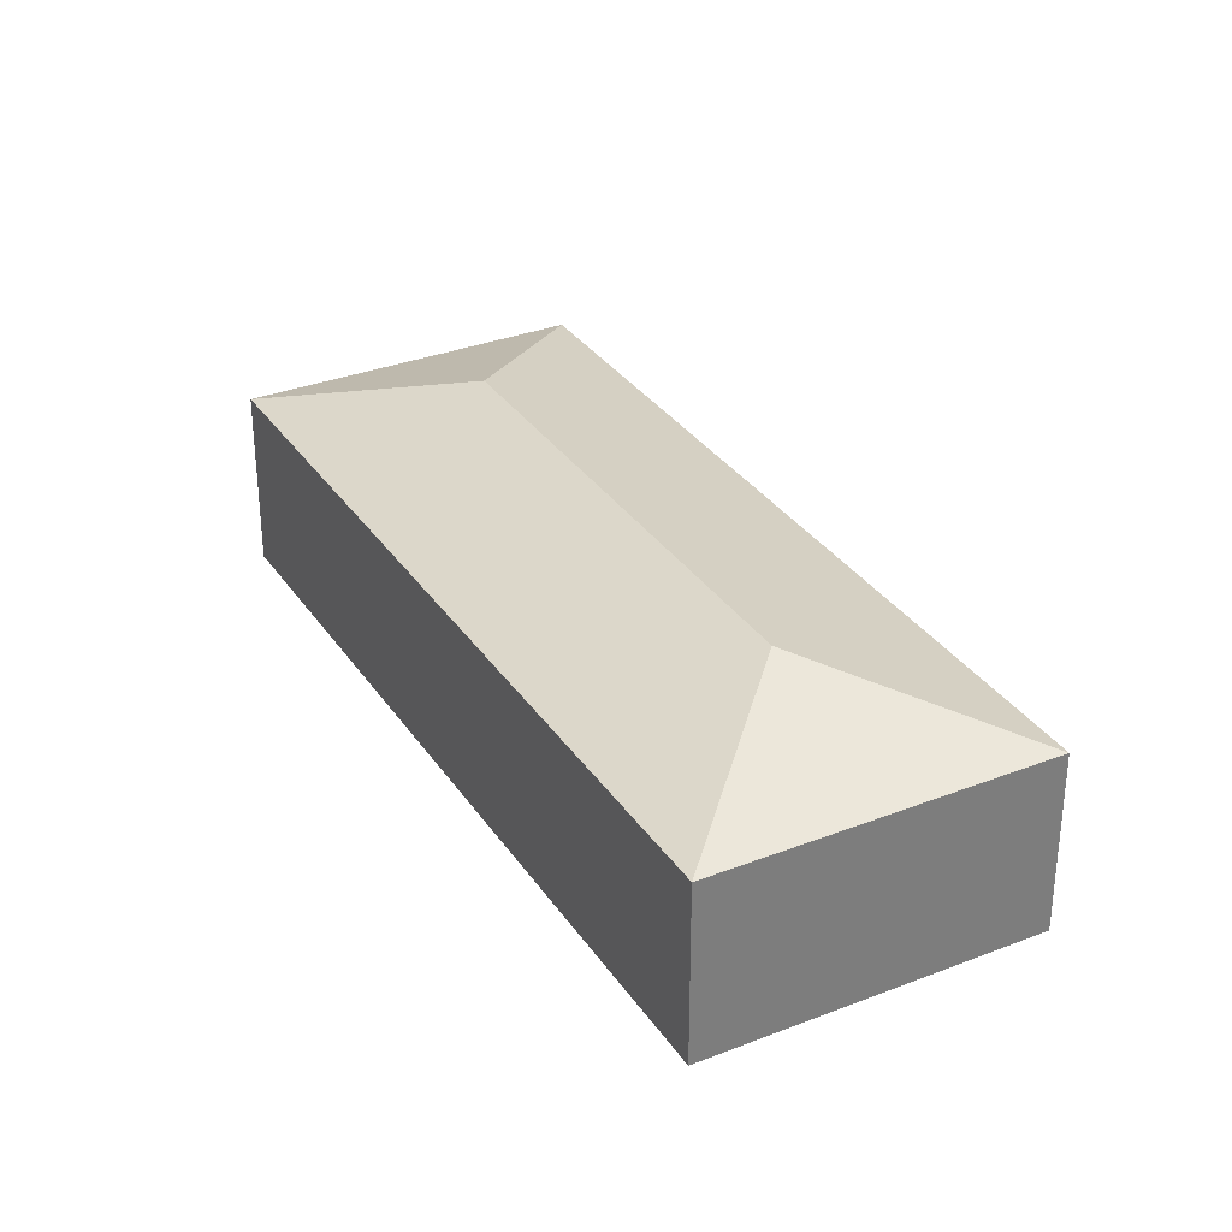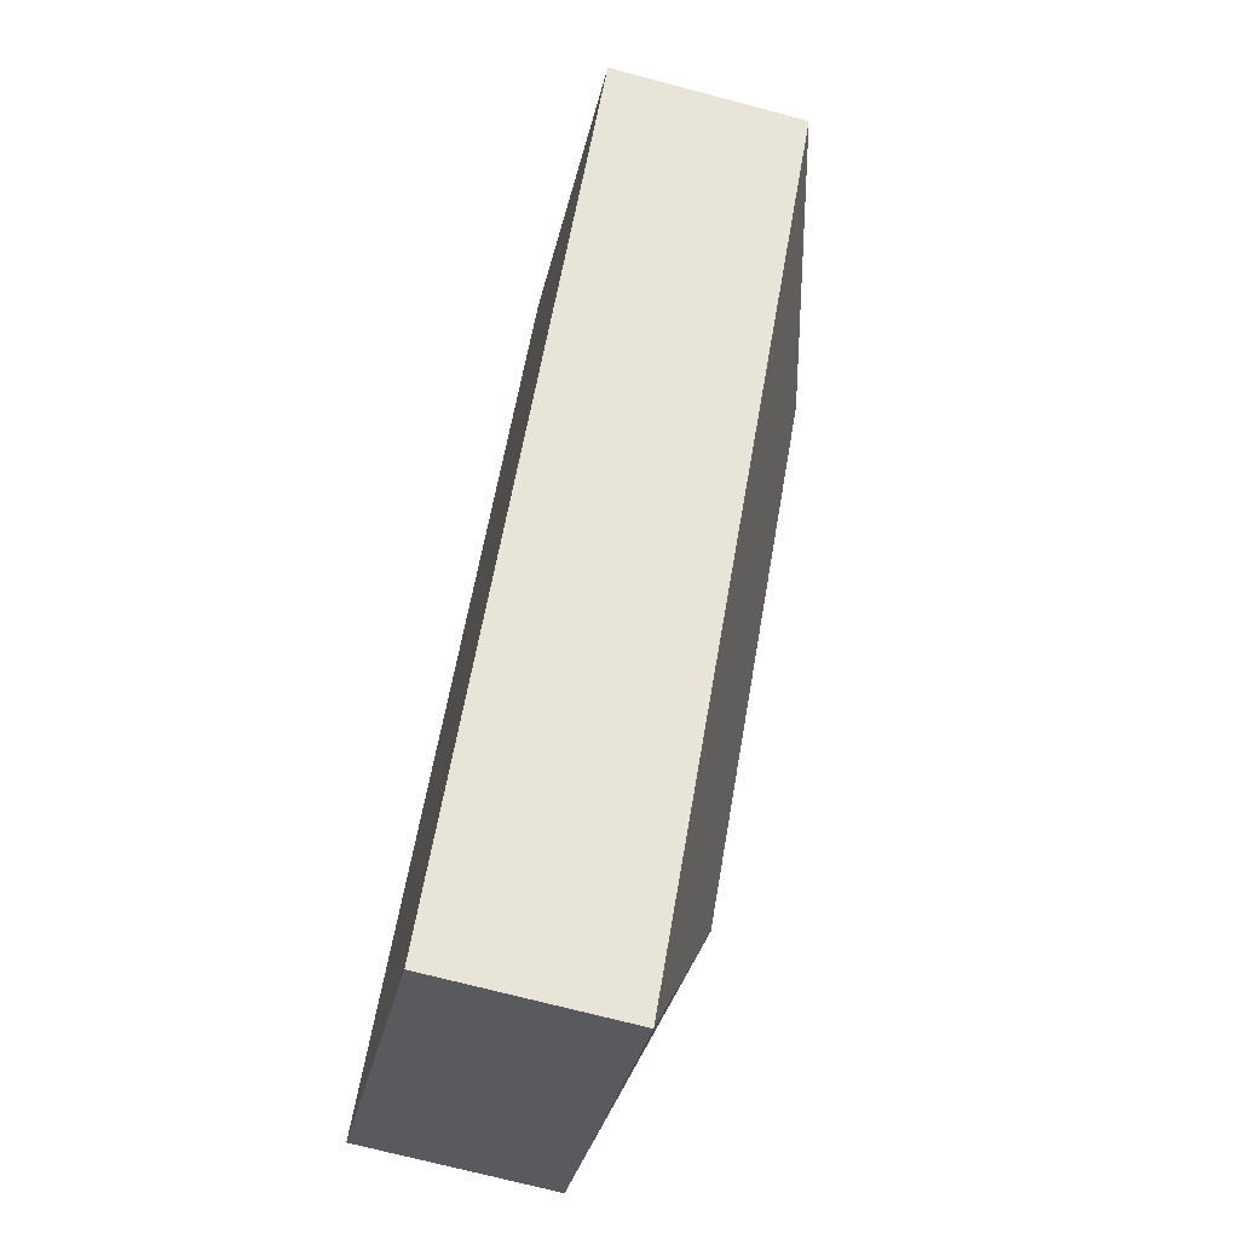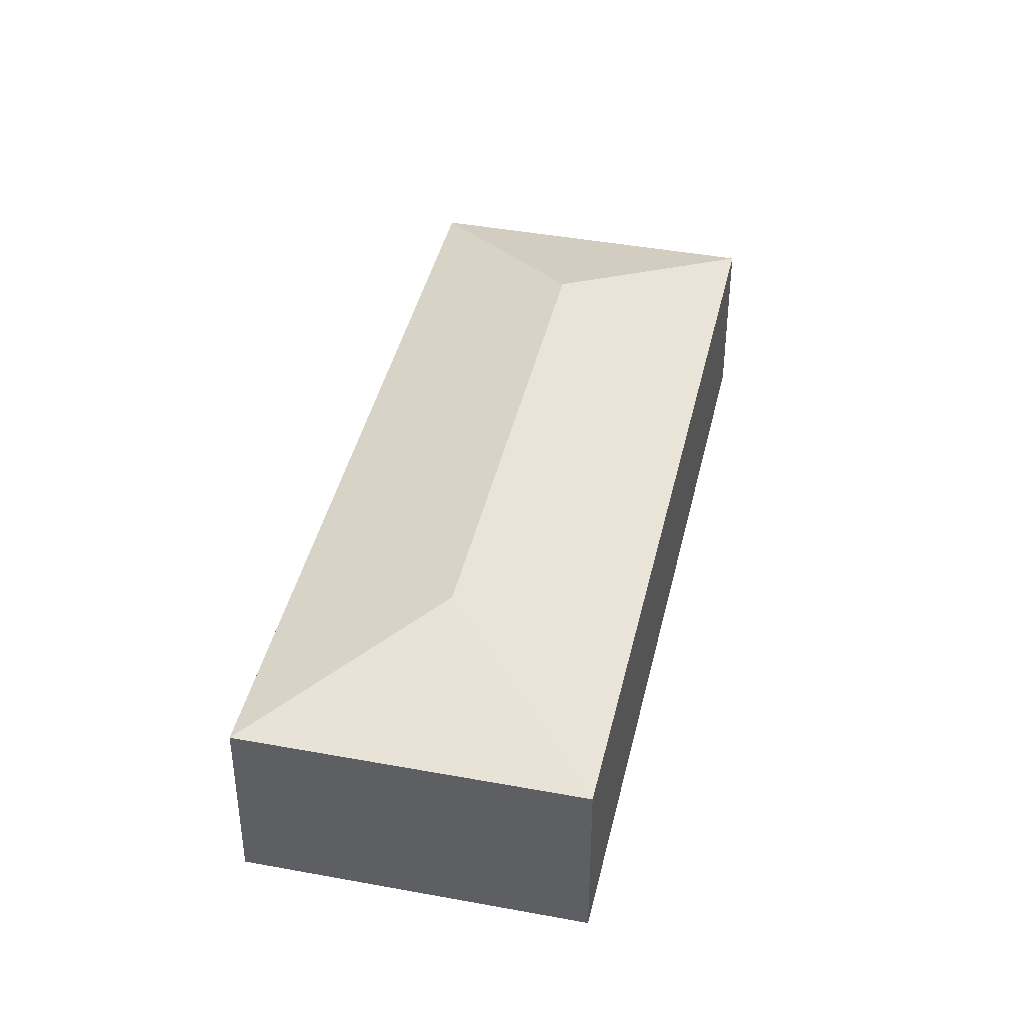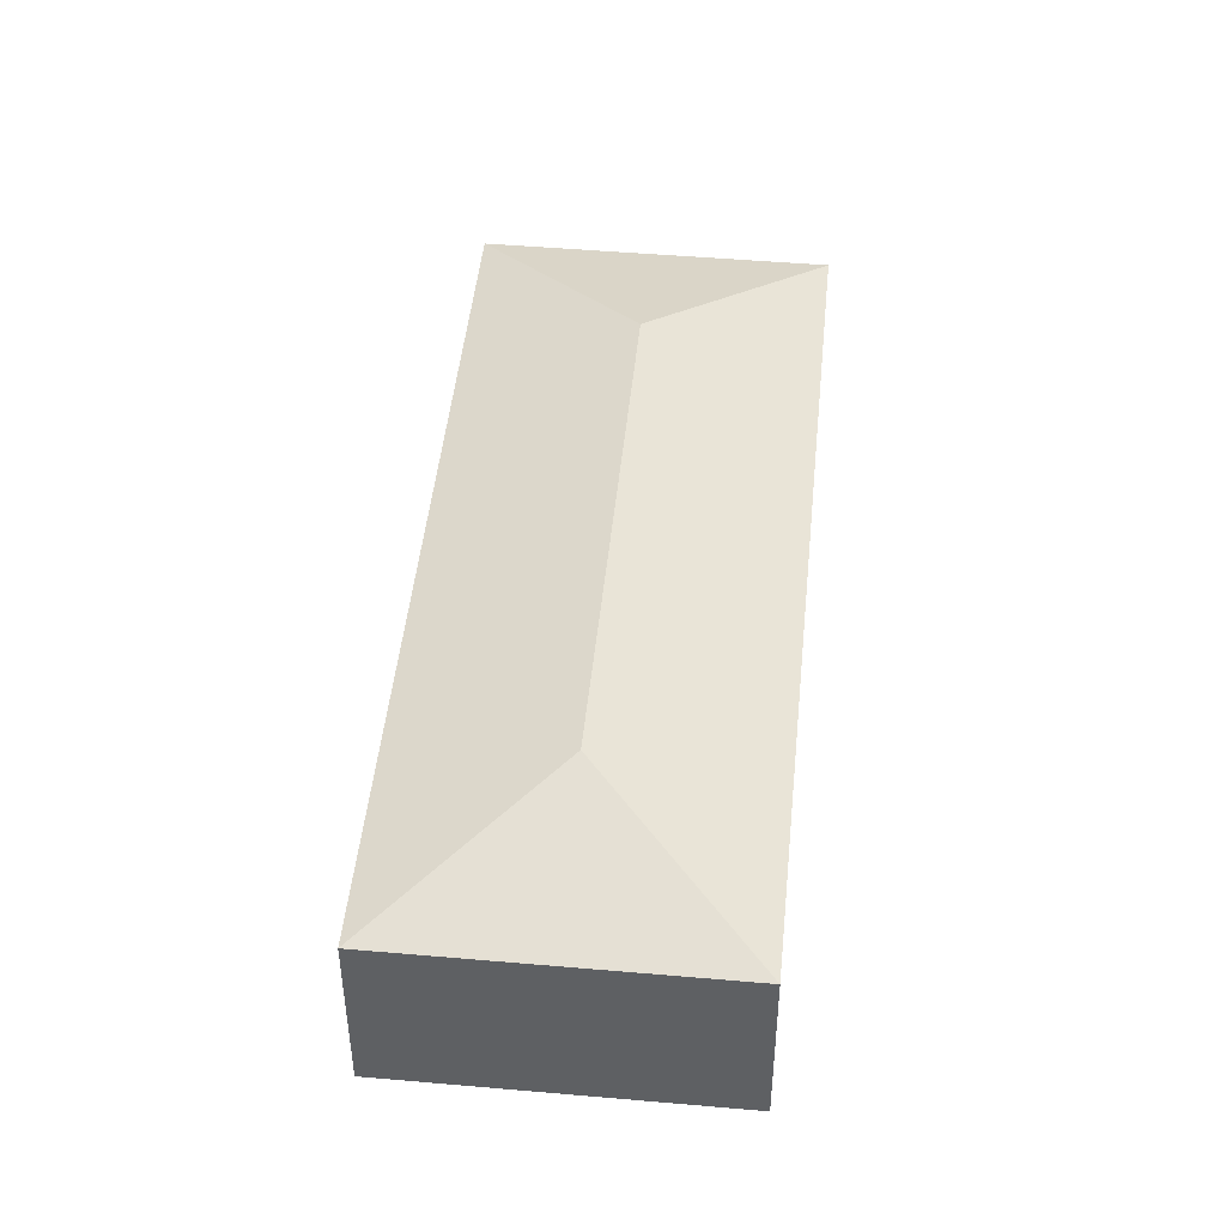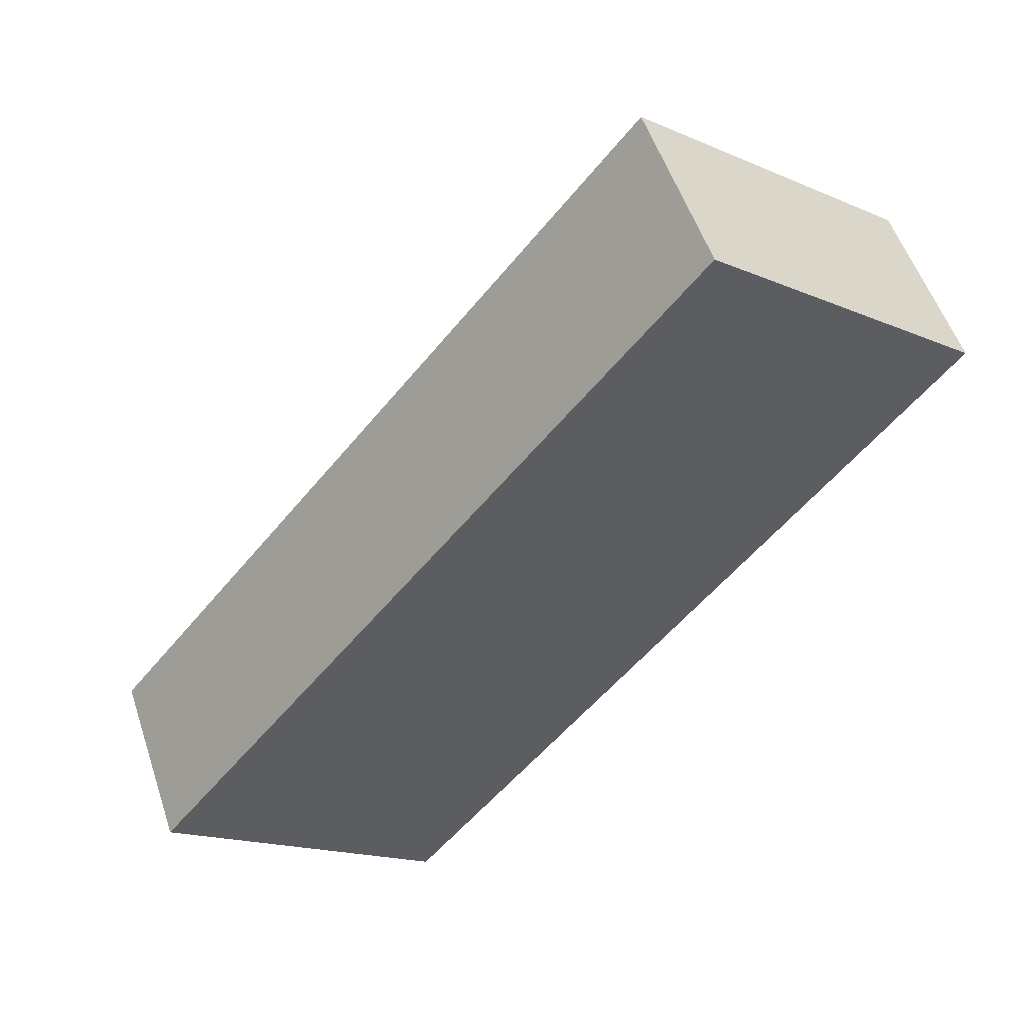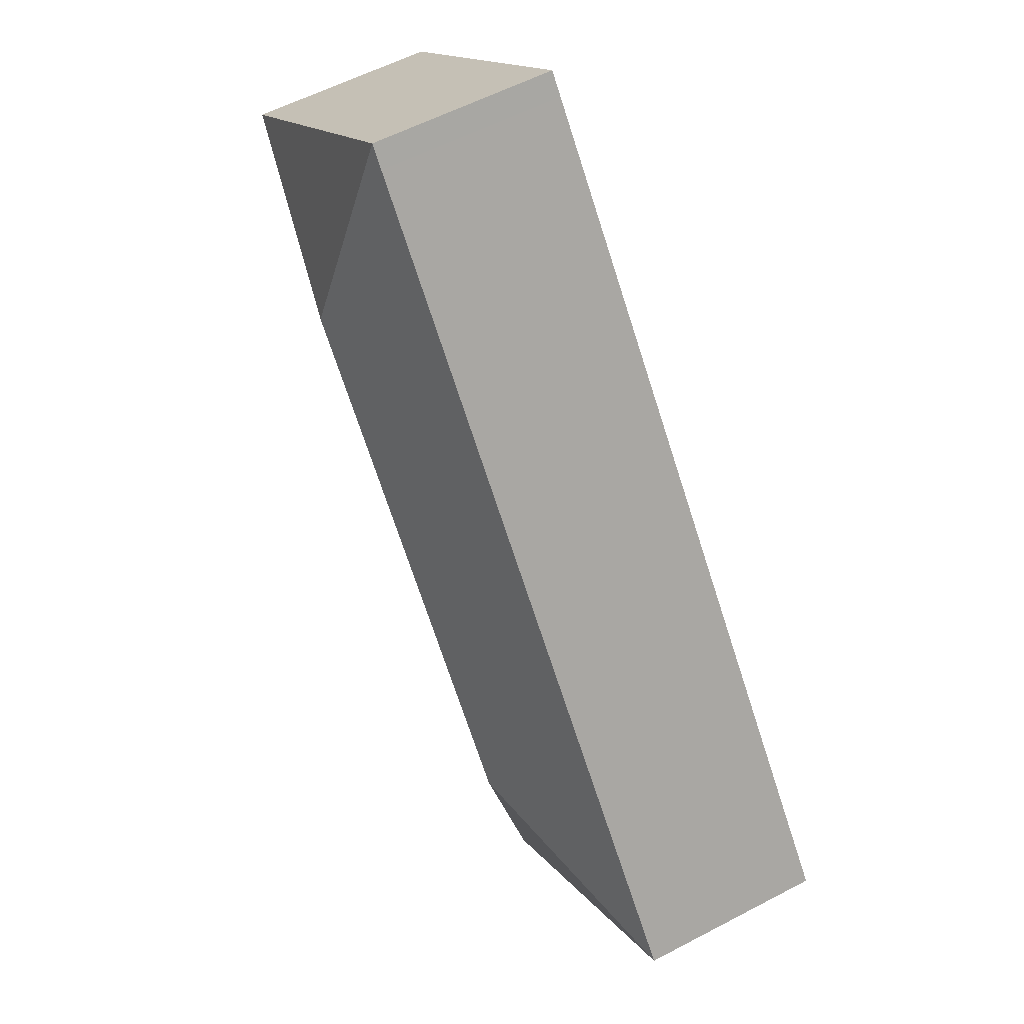
<metadata>
{"format":"obj","ext":"obj","renderer":"f3d","projection":"perspective","resolution":1024,"background":"white","views":[{"elev":32.5,"azim":10.6,"up":"+Y"},{"elev":-71.1,"azim":75.2,"up":"+Z"},{"elev":41.7,"azim":-128.2,"up":"+Y"},{"elev":47.0,"azim":-135.2,"up":"+Y"},{"elev":53.2,"azim":-18.2,"up":"+Z"},{"elev":56.9,"azim":-118.8,"up":"+Z"}]}
</metadata>
<code>
v  6.002 2.476 4.513
v  5.578 1.887 6.851
v  5.742 1.887 7.053
v  0 1.887 1.155e-16
v  2.54 2.476 0.26
v  8.542 1.887 4.773
v  8.166 1.887 4.311
v  2.8 1.887 -2.28
v  2.8 1.396e-16 -2.28
v  0 0 0
v  5.578 -4.195e-16 6.851
v  5.742 -4.319e-16 7.053
v  8.542 -2.923e-16 4.773
v  8.166 -2.64e-16 4.311
g defaultobject
f 1 2 3
f 2 1 4
f 4 1 5
f 1 3 6
f 5 7 8
f 7 5 1
f 7 1 6
f 5 8 4
f 9 4 8
f 4 9 10
f 10 2 4
f 2 10 11
f 2 11 3
f 3 11 12
f 12 6 3
f 6 12 13
f 7 9 8
f 9 7 14
f 14 7 6
f 14 6 13
f 11 13 12
f 13 11 10
f 13 10 14
f 14 10 9

</code>
